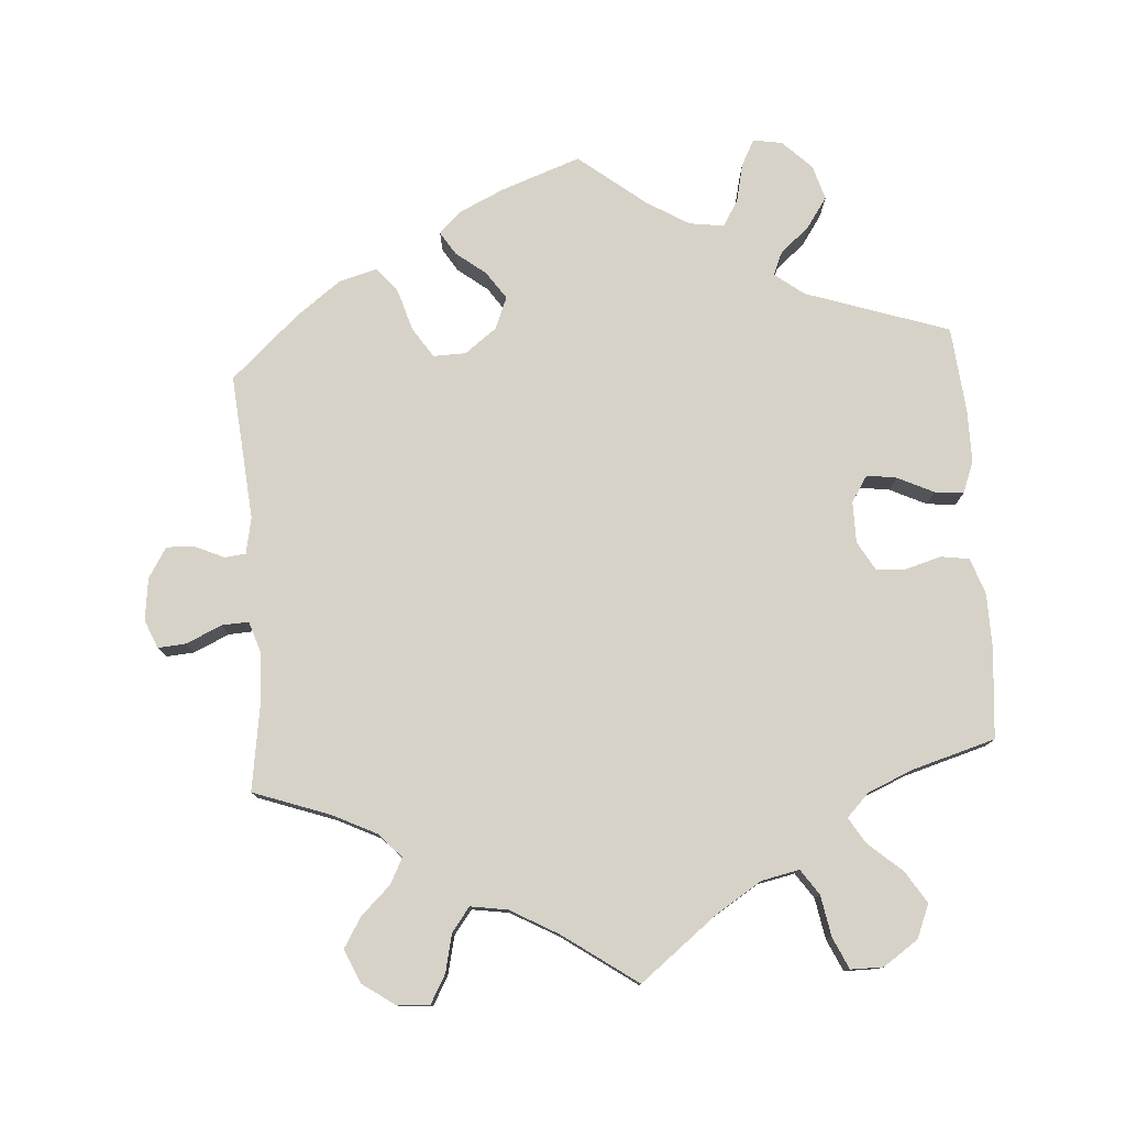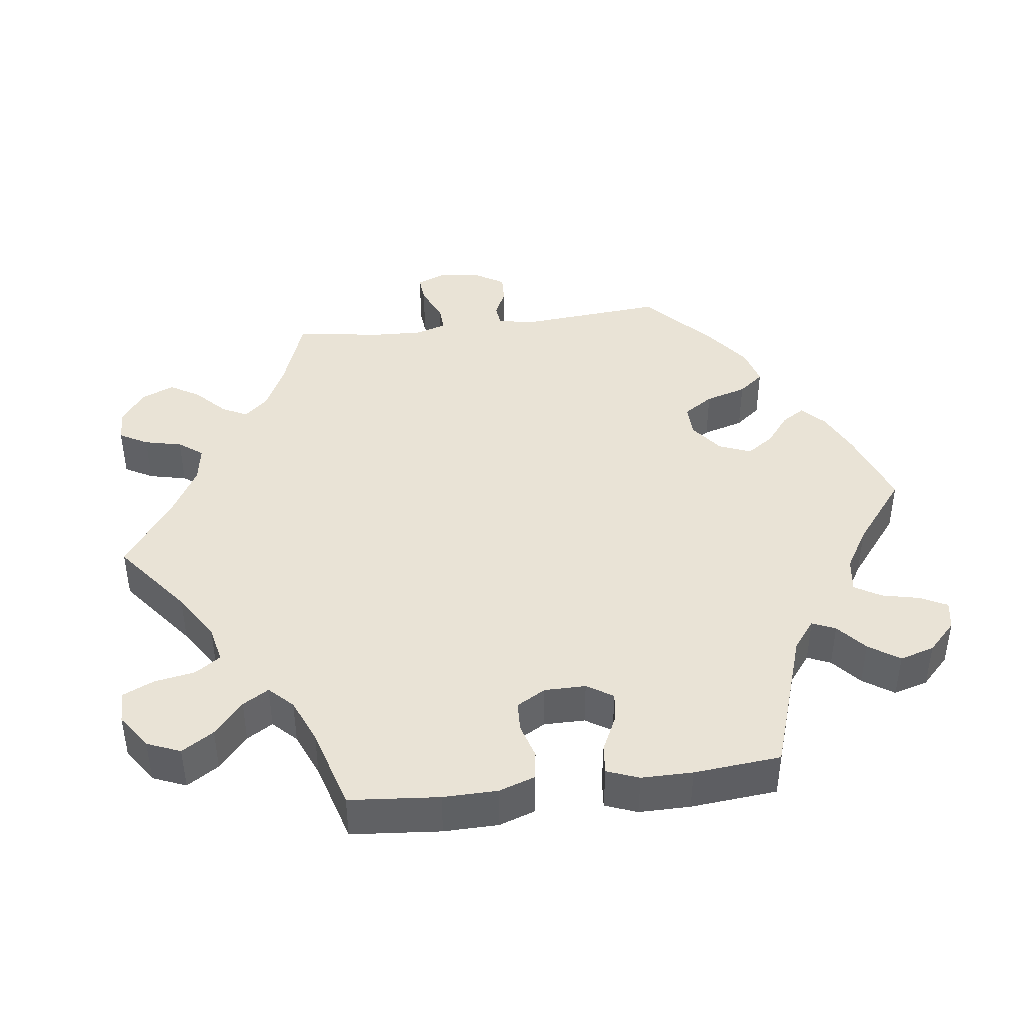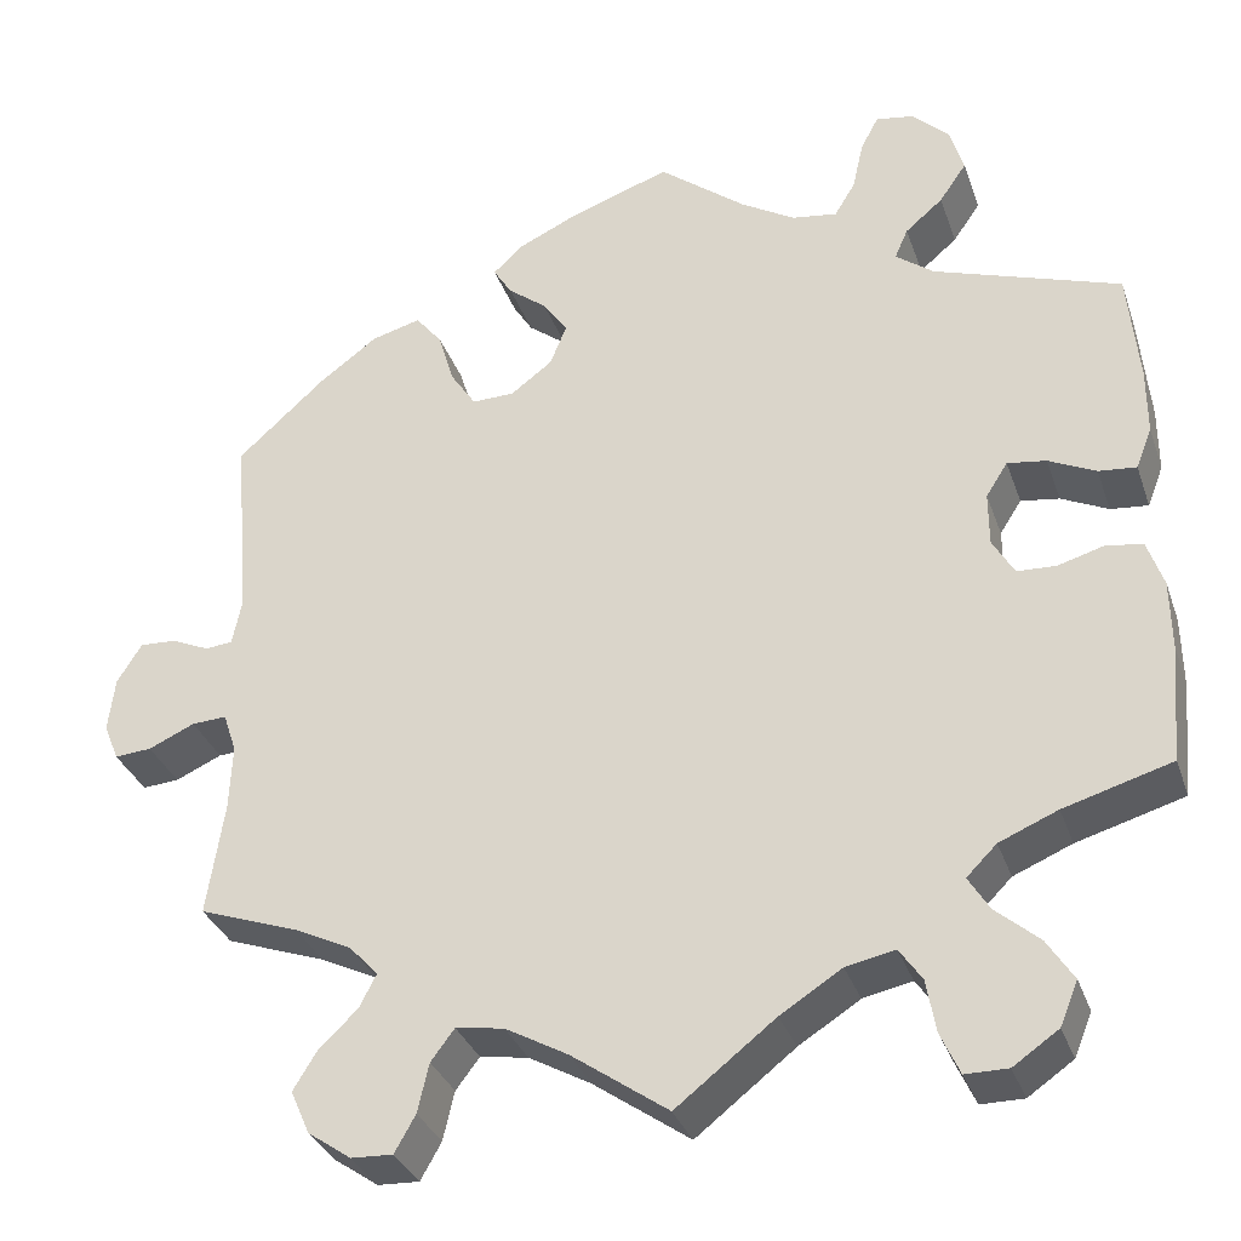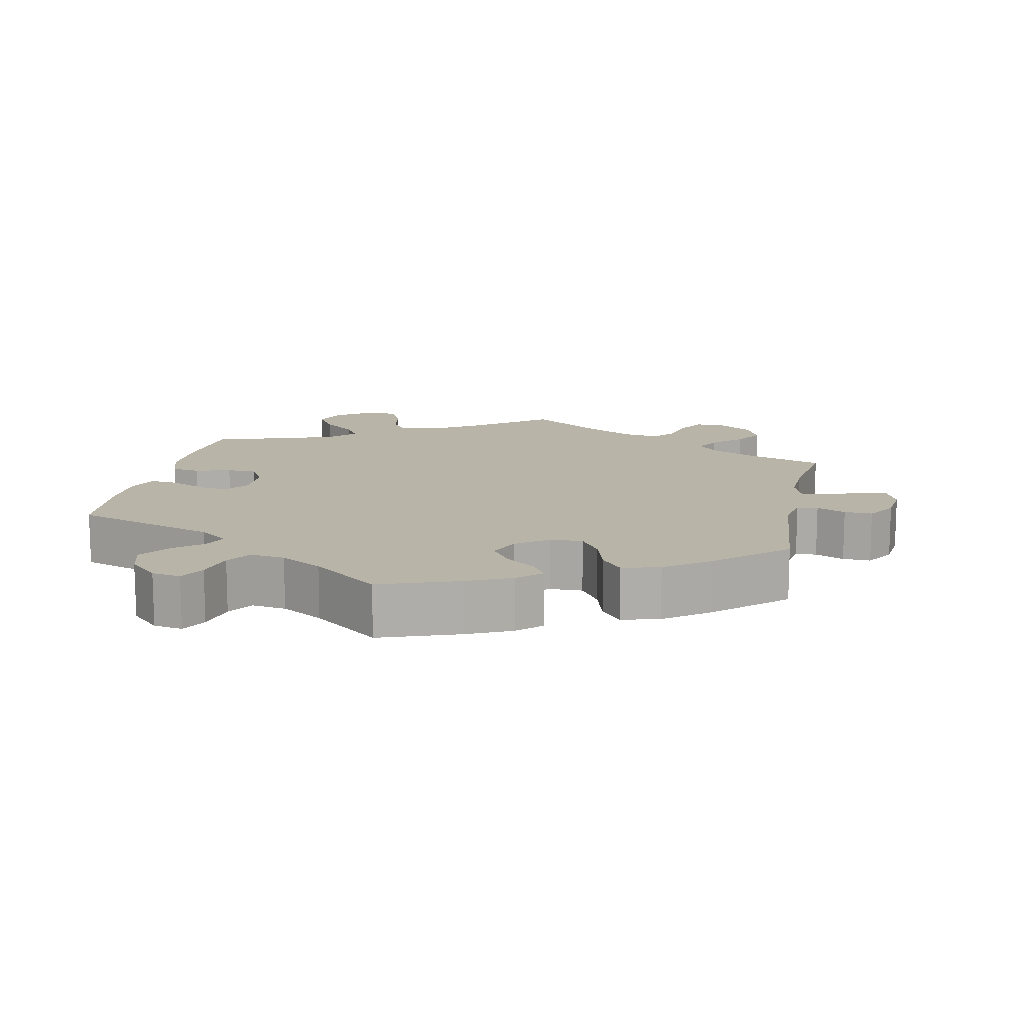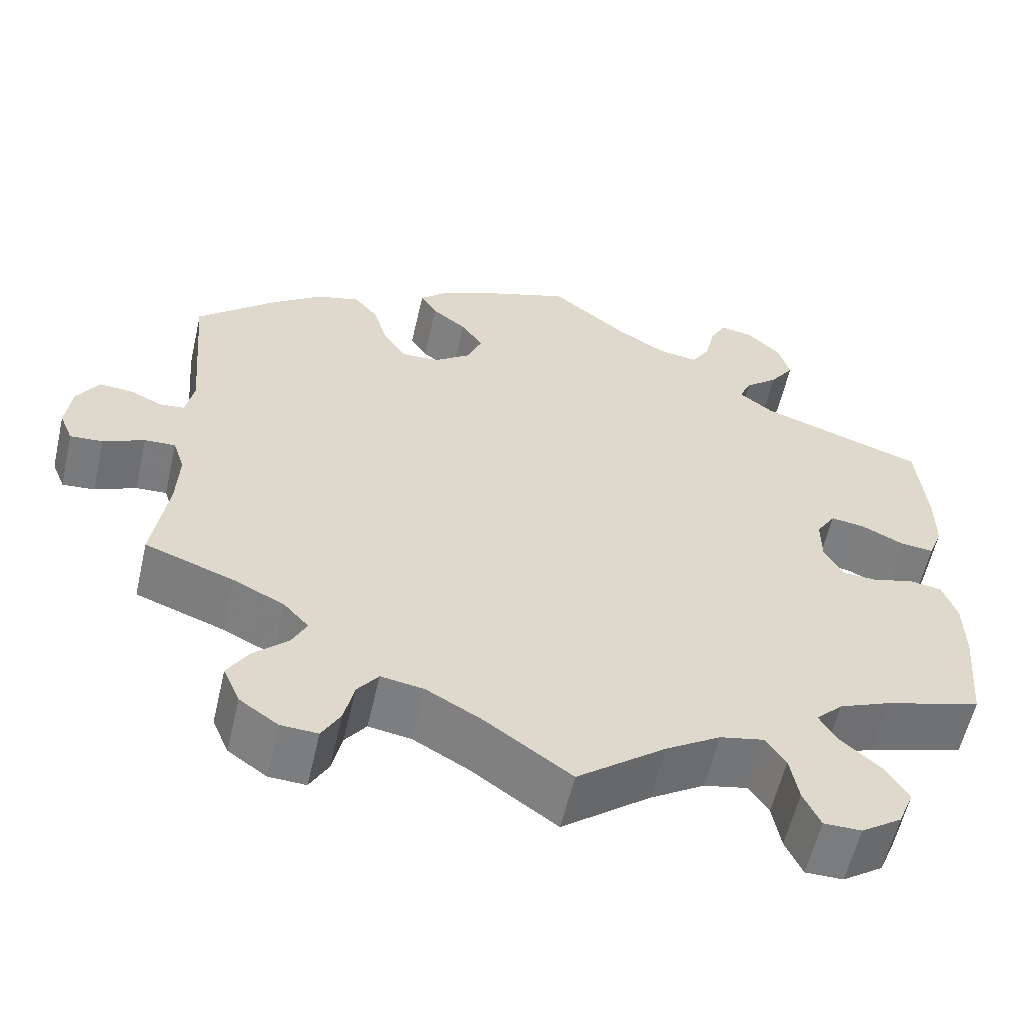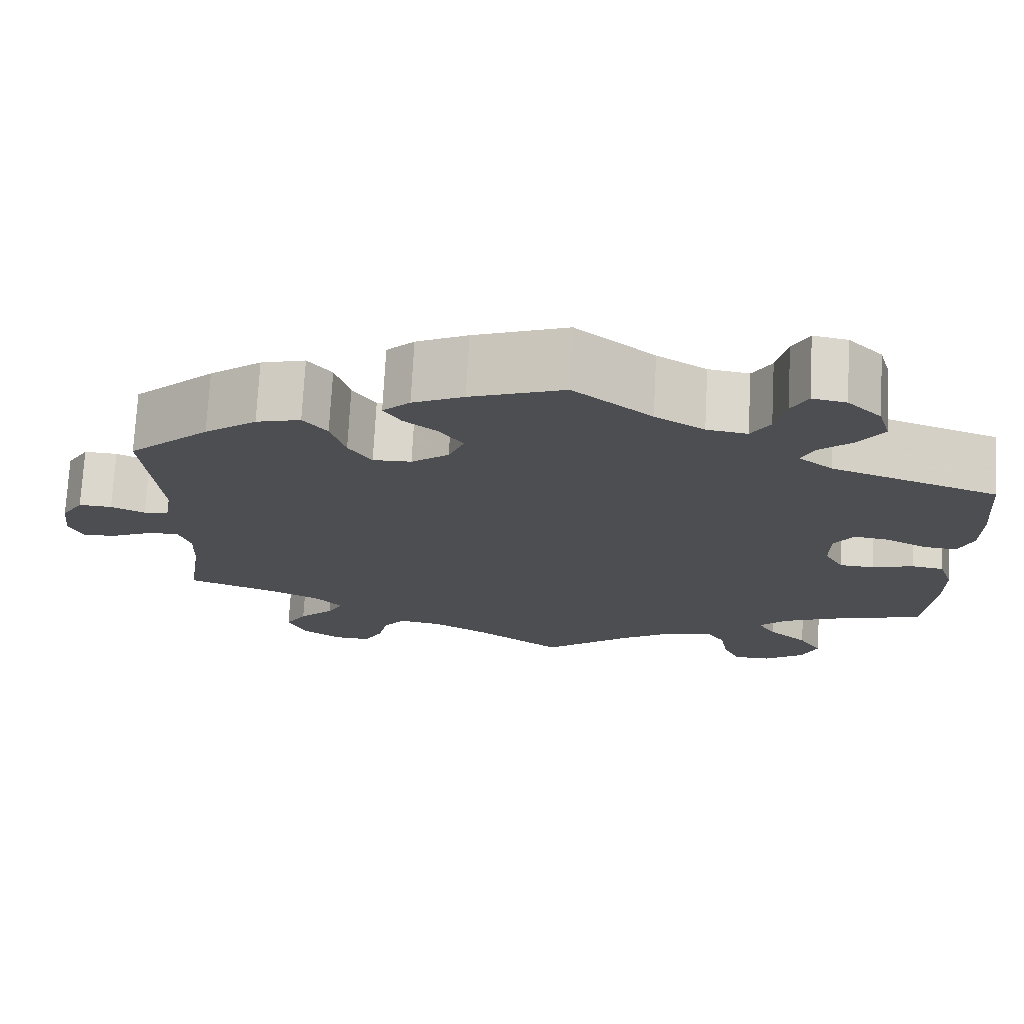
<metadata>
{"format":"obj","ext":"obj","renderer":"f3d","projection":"perspective","resolution":1024,"background":"white","views":[{"elev":78.0,"azim":175.9,"up":"+Y"},{"elev":42.3,"azim":-97.4,"up":"+Y"},{"elev":-33.0,"azim":-162.2,"up":"+Z"},{"elev":13.1,"azim":11.5,"up":"+Y"},{"elev":-58.7,"azim":167.0,"up":"+Z"},{"elev":73.4,"azim":-177.0,"up":"+Z"}]}
</metadata>
<code>
v -0.105 0.07 -0.496
v -0.17 0.07 -0.455
v -0.222 0.07 -0.444
v -0.246 0.07 -0.479
v -0.256 0.07 -0.535
v -0.276 0.07 -0.579
v -0.321 0.07 -0.579
v -0.369 0.07 -0.546
v -0.388 0.07 -0.5
v -0.36 0.07 -0.456
v -0.314 0.07 -0.416
v -0.292 0.07 -0.38
v -0.324 0.07 -0.348
v -0.386 0.07 -0.322
v -0.5 0.07 -0.289
v -0.511 0.07 -0.165
v -0.51 0.07 -0.09
v -0.493 0.07 -0.04
v -0.454 0.07 -0.034
v -0.405 0.07 -0.048
v -0.364 0.07 -0.046
v -0.341 0.07 -0.006
v -0.341 0.07 0.051
v -0.364 0.07 0.087
v -0.405 0.07 0.081
v -0.455 0.07 0.057
v -0.495 0.07 0.053
v -0.512 0.07 0.097
v -0.512 0.07 0.168
v -0.501 0.07 0.288
v -0.303 0.07 0.355
v -0.263 0.07 0.386
v -0.277 0.07 0.418
v -0.317 0.07 0.452
v -0.346 0.07 0.494
v -0.332 0.07 0.542
v -0.292 0.07 0.581
v -0.252 0.07 0.588
v -0.233 0.07 0.552
v -0.221 0.07 0.499
v -0.199 0.07 0.463
v -0.151 0.07 0.47
v -0.093 0.07 0.505
v -0.001 0.07 0.578
v 0.109 0.07 0.539
v 0.169 0.07 0.511
v 0.201 0.07 0.481
v 0.181 0.07 0.449
v 0.14 0.07 0.417
v 0.114 0.07 0.379
v 0.132 0.07 0.335
v 0.176 0.07 0.302
v 0.221 0.07 0.301
v 0.248 0.07 0.342
v 0.265 0.07 0.399
v 0.293 0.07 0.434
v 0.345 0.07 0.42
v 0.406 0.07 0.375
v 0.501 0.07 0.289
v 0.484 0.07 0.088
v 0.494 0.07 0.038
v 0.523 0.07 0.035
v 0.563 0.07 0.053
v 0.602 0.07 0.055
v 0.628 0.07 0.013
v 0.635 0.07 -0.045
v 0.619 0.07 -0.084
v 0.58 0.07 -0.081
v 0.531 0.07 -0.059
v 0.494 0.07 -0.057
v 0.48 0.07 -0.099
v 0.483 0.07 -0.17
v 0.501 0.07 -0.289
v 0.395 0.07 -0.327
v 0.334 0.07 -0.357
v 0.304 0.07 -0.39
v 0.322 0.07 -0.425
v 0.363 0.07 -0.464
v 0.388 0.07 -0.505
v 0.368 0.07 -0.551
v 0.322 0.07 -0.583
v 0.278 0.07 -0.585
v 0.256 0.07 -0.546
v 0.244 0.07 -0.494
v 0.219 0.07 -0.461
v 0.168 0.07 -0.469
v 0.102 0.07 -0.506
v 0 0.07 -0.578
v -0.105 0 -0.496
v -0.17 0 -0.455
v -0.222 0 -0.444
v -0.246 0 -0.479
v -0.256 0 -0.535
v -0.276 0 -0.579
v -0.321 0 -0.579
v -0.369 0 -0.546
v -0.388 0 -0.5
v -0.36 0 -0.456
v -0.314 0 -0.416
v -0.292 0 -0.38
v -0.324 0 -0.348
v -0.386 0 -0.322
v -0.5 0 -0.289
v -0.511 0 -0.165
v -0.51 0 -0.09
v -0.493 0 -0.04
v -0.454 0 -0.034
v -0.405 0 -0.048
v -0.364 0 -0.046
v -0.341 0 -0.006
v -0.341 0 0.051
v -0.364 0 0.087
v -0.405 0 0.081
v -0.455 0 0.057
v -0.495 0 0.053
v -0.512 0 0.097
v -0.512 0 0.168
v -0.501 0 0.288
v -0.303 0 0.355
v -0.263 0 0.386
v -0.277 0 0.418
v -0.317 0 0.452
v -0.346 0 0.494
v -0.332 0 0.542
v -0.292 0 0.581
v -0.252 0 0.588
v -0.233 0 0.552
v -0.221 0 0.499
v -0.199 0 0.463
v -0.151 0 0.47
v -0.093 0 0.505
v -0.001 0 0.578
v 0.109 0 0.539
v 0.169 0 0.511
v 0.201 0 0.481
v 0.181 0 0.449
v 0.14 0 0.417
v 0.114 0 0.379
v 0.132 0 0.335
v 0.176 0 0.302
v 0.221 0 0.301
v 0.248 0 0.342
v 0.265 0 0.399
v 0.293 0 0.434
v 0.345 0 0.42
v 0.406 0 0.375
v 0.501 0 0.289
v 0.484 0 0.088
v 0.494 0 0.038
v 0.523 0 0.035
v 0.563 0 0.053
v 0.602 0 0.055
v 0.628 0 0.013
v 0.635 0 -0.045
v 0.619 0 -0.084
v 0.58 0 -0.081
v 0.531 0 -0.059
v 0.494 0 -0.057
v 0.48 0 -0.099
v 0.483 0 -0.17
v 0.501 0 -0.289
v 0.395 0 -0.327
v 0.334 0 -0.357
v 0.304 0 -0.39
v 0.322 0 -0.425
v 0.363 0 -0.464
v 0.388 0 -0.505
v 0.368 0 -0.551
v 0.322 0 -0.583
v 0.278 0 -0.585
v 0.256 0 -0.546
v 0.244 0 -0.494
v 0.219 0 -0.461
v 0.168 0 -0.469
v 0.102 0 -0.506
v 0 0 -0.578
f 87 88 1
f 86 87 1 2
f 85 86 2 3
f 81 82 83 84
f 81 84 85
f 80 81 85
f 77 78 79 80
f 76 77 80 85
f 75 76 85 3
f 72 73 74
f 71 72 74 75
f 70 71 75 3
f 66 67 68 69
f 66 69 70
f 65 66 70
f 62 63 64 65
f 61 62 65 70
f 60 61 70 3
f 58 59 60 3
f 54 55 56 57
f 53 54 57 58
f 46 47 48 49
f 46 49 50
f 43 44 45 46
f 42 43 46 50
f 41 42 50 51
f 37 38 39 40
f 37 40 41
f 36 37 41
f 33 34 35 36
f 33 36 41
f 32 33 41 51
f 28 29 30 31
f 25 26 27 28
f 24 25 28 31
f 23 24 31 32
f 17 18 19 20
f 17 20 21
f 14 15 16 17
f 13 14 17 21
f 12 13 21 22
f 8 9 10 11
f 8 11 12
f 7 8 12
f 4 5 6 7
f 3 4 7 12
f 53 58 3 12
f 23 32 51 52
f 23 52 53
f 12 22 23 53
f 89 176 175
f 90 89 175 174
f 91 90 174 173
f 172 171 170 169
f 173 172 169
f 173 169 168
f 168 167 166 165
f 173 168 165 164
f 91 173 164 163
f 162 161 160
f 163 162 160 159
f 91 163 159 158
f 157 156 155 154
f 158 157 154
f 158 154 153
f 153 152 151 150
f 158 153 150 149
f 91 158 149 148
f 91 148 147 146
f 145 144 143 142
f 146 145 142 141
f 137 136 135 134
f 138 137 134
f 134 133 132 131
f 138 134 131 130
f 139 138 130 129
f 128 127 126 125
f 129 128 125
f 129 125 124
f 124 123 122 121
f 129 124 121
f 139 129 121 120
f 119 118 117 116
f 116 115 114 113
f 119 116 113 112
f 120 119 112 111
f 108 107 106 105
f 109 108 105
f 105 104 103 102
f 109 105 102 101
f 110 109 101 100
f 99 98 97 96
f 100 99 96
f 100 96 95
f 95 94 93 92
f 100 95 92 91
f 100 91 146 141
f 140 139 120 111
f 141 140 111
f 141 111 110 100
f 1 89 90 2
f 2 90 91 3
f 3 91 92 4
f 4 92 93 5
f 5 93 94 6
f 6 94 95 7
f 7 95 96 8
f 8 96 97 9
f 9 97 98 10
f 10 98 99 11
f 11 99 100 12
f 12 100 101 13
f 13 101 102 14
f 14 102 103 15
f 15 103 104 16
f 16 104 105 17
f 17 105 106 18
f 18 106 107 19
f 19 107 108 20
f 20 108 109 21
f 21 109 110 22
f 22 110 111 23
f 23 111 112 24
f 24 112 113 25
f 25 113 114 26
f 26 114 115 27
f 27 115 116 28
f 28 116 117 29
f 29 117 118 30
f 30 118 119 31
f 31 119 120 32
f 32 120 121 33
f 33 121 122 34
f 34 122 123 35
f 35 123 124 36
f 36 124 125 37
f 37 125 126 38
f 38 126 127 39
f 39 127 128 40
f 40 128 129 41
f 41 129 130 42
f 42 130 131 43
f 43 131 132 44
f 44 132 133 45
f 45 133 134 46
f 46 134 135 47
f 47 135 136 48
f 48 136 137 49
f 49 137 138 50
f 50 138 139 51
f 51 139 140 52
f 52 140 141 53
f 53 141 142 54
f 54 142 143 55
f 55 143 144 56
f 56 144 145 57
f 57 145 146 58
f 58 146 147 59
f 59 147 148 60
f 60 148 149 61
f 61 149 150 62
f 62 150 151 63
f 63 151 152 64
f 64 152 153 65
f 65 153 154 66
f 66 154 155 67
f 67 155 156 68
f 68 156 157 69
f 69 157 158 70
f 70 158 159 71
f 71 159 160 72
f 72 160 161 73
f 73 161 162 74
f 74 162 163 75
f 75 163 164 76
f 76 164 165 77
f 77 165 166 78
f 78 166 167 79
f 79 167 168 80
f 80 168 169 81
f 81 169 170 82
f 82 170 171 83
f 83 171 172 84
f 84 172 173 85
f 85 173 174 86
f 86 174 175 87
f 87 175 176 88
f 88 176 89 1

</code>
